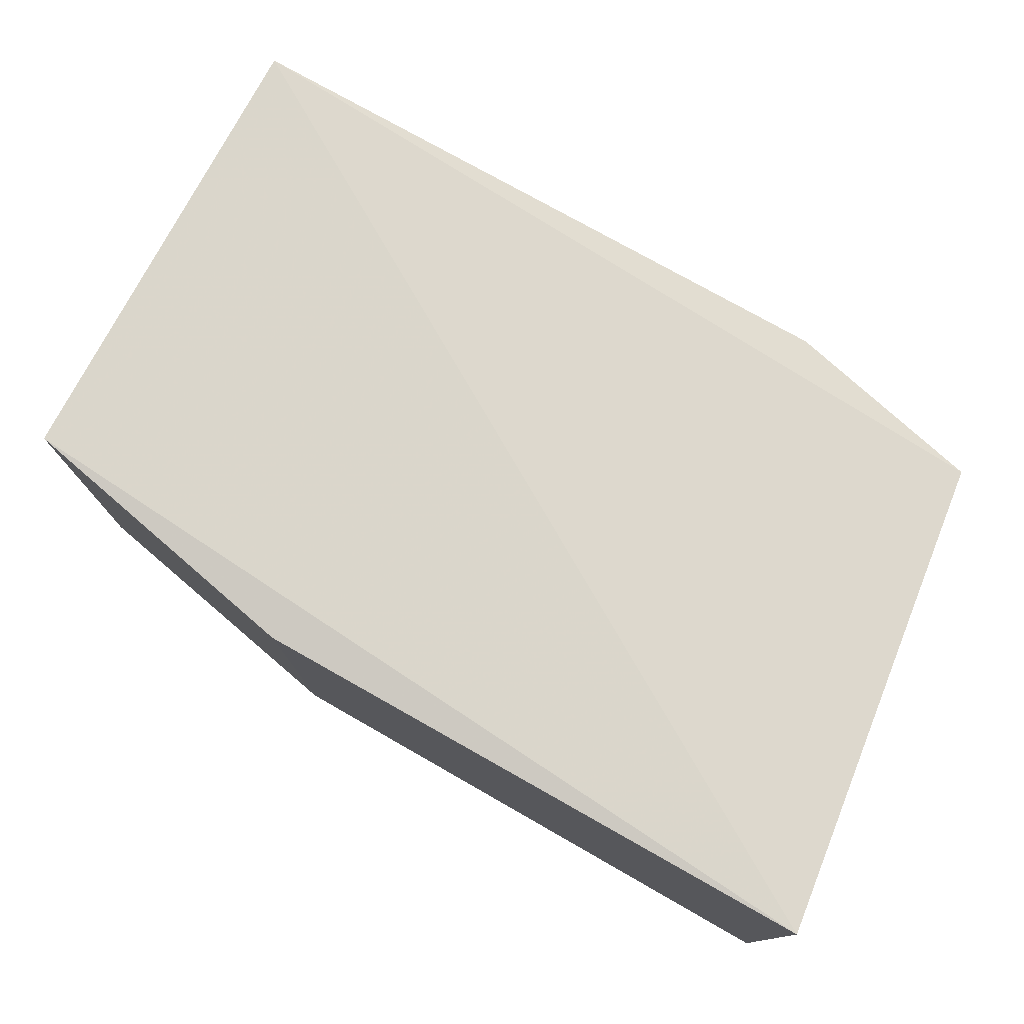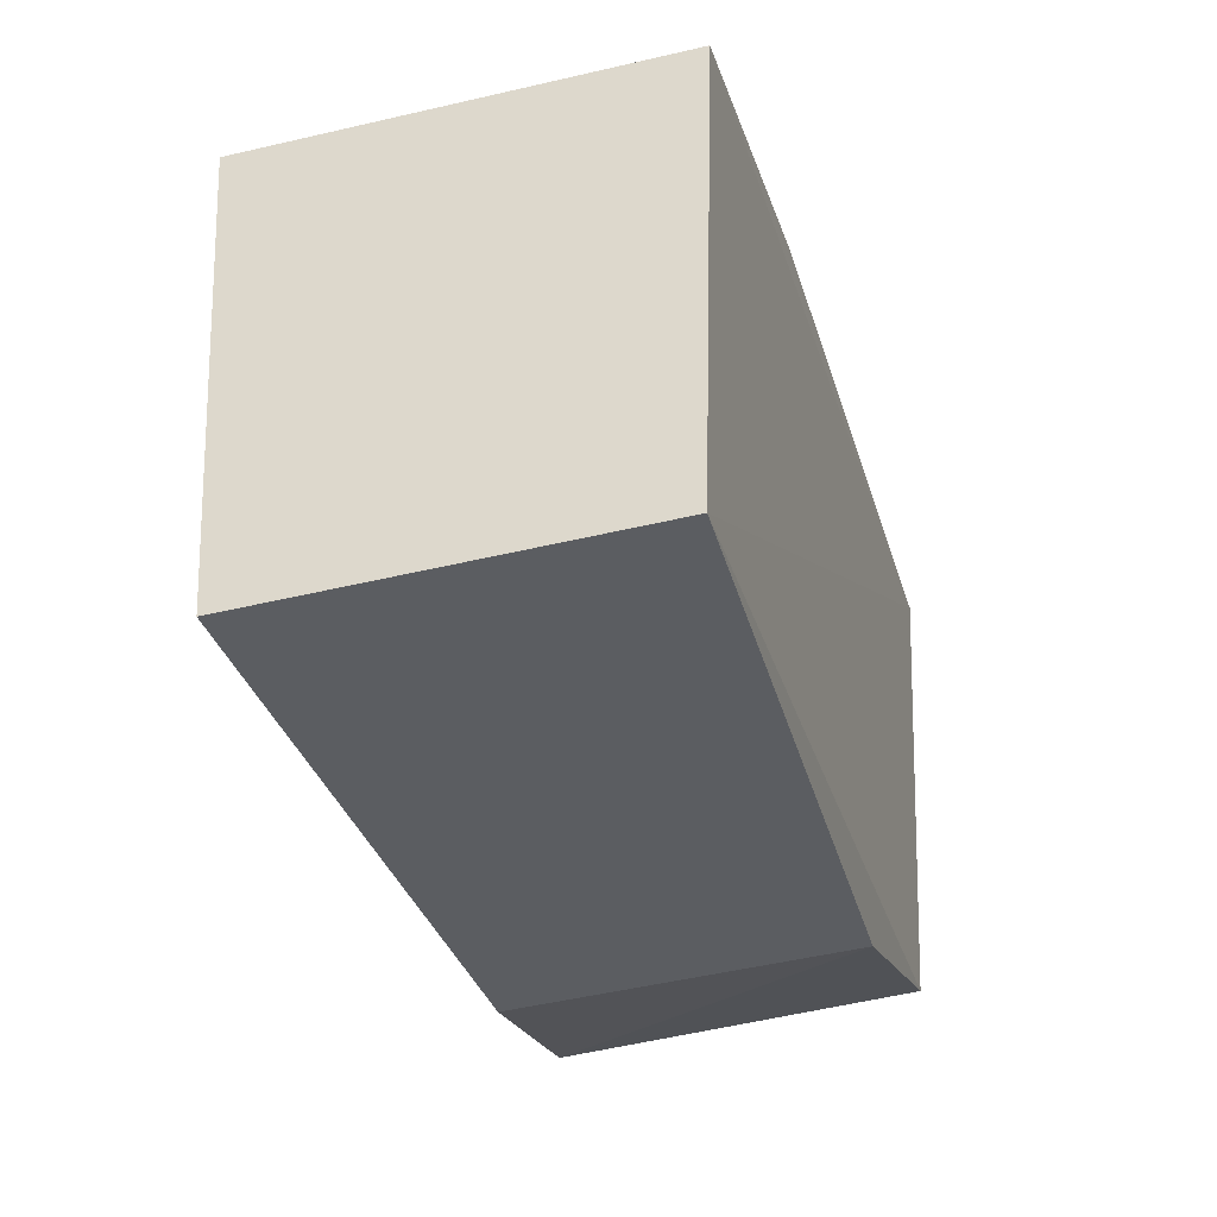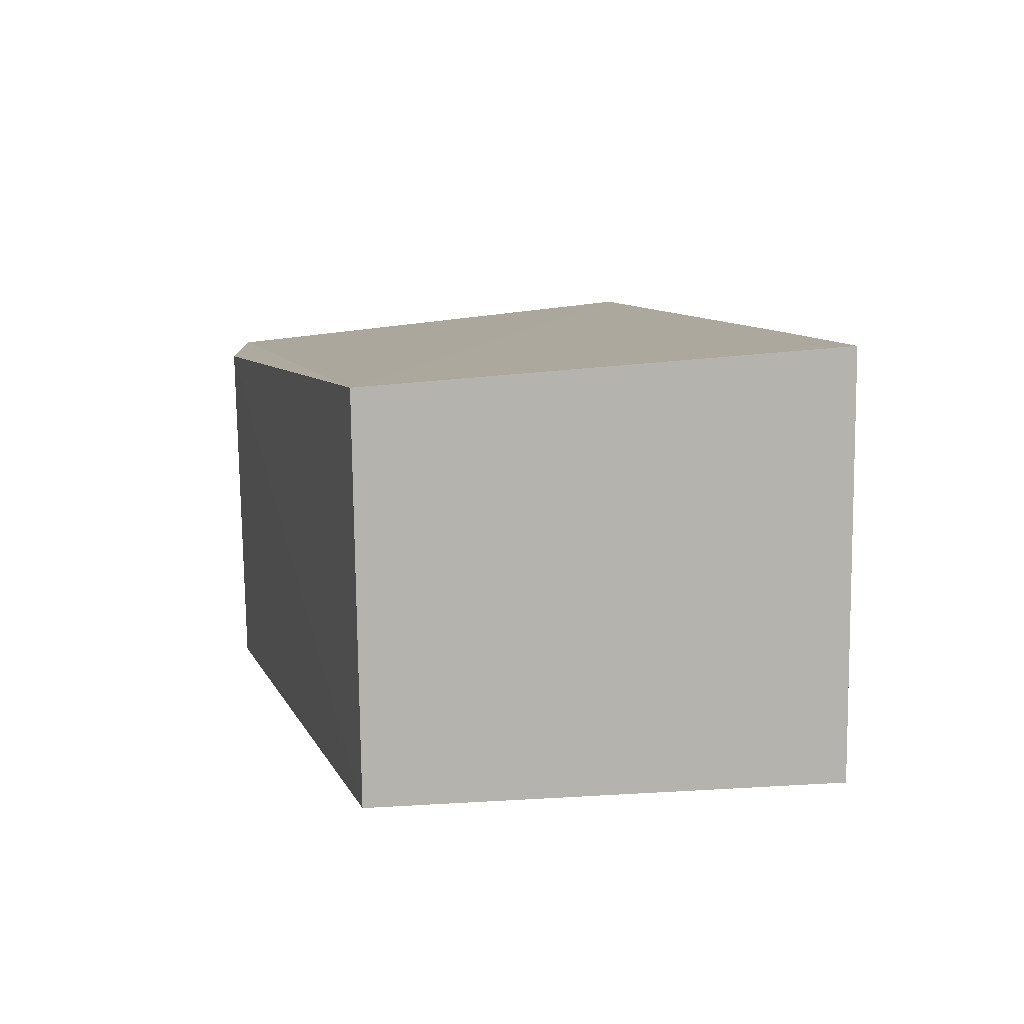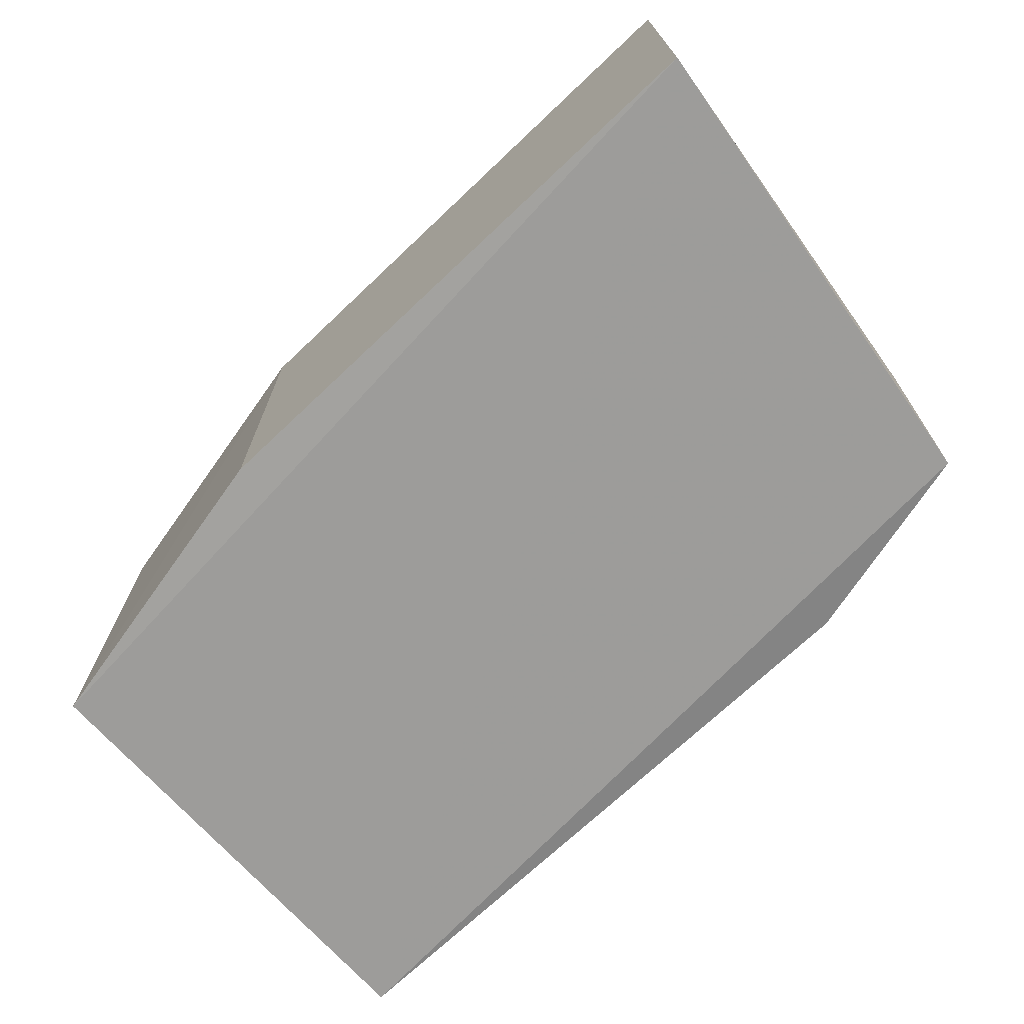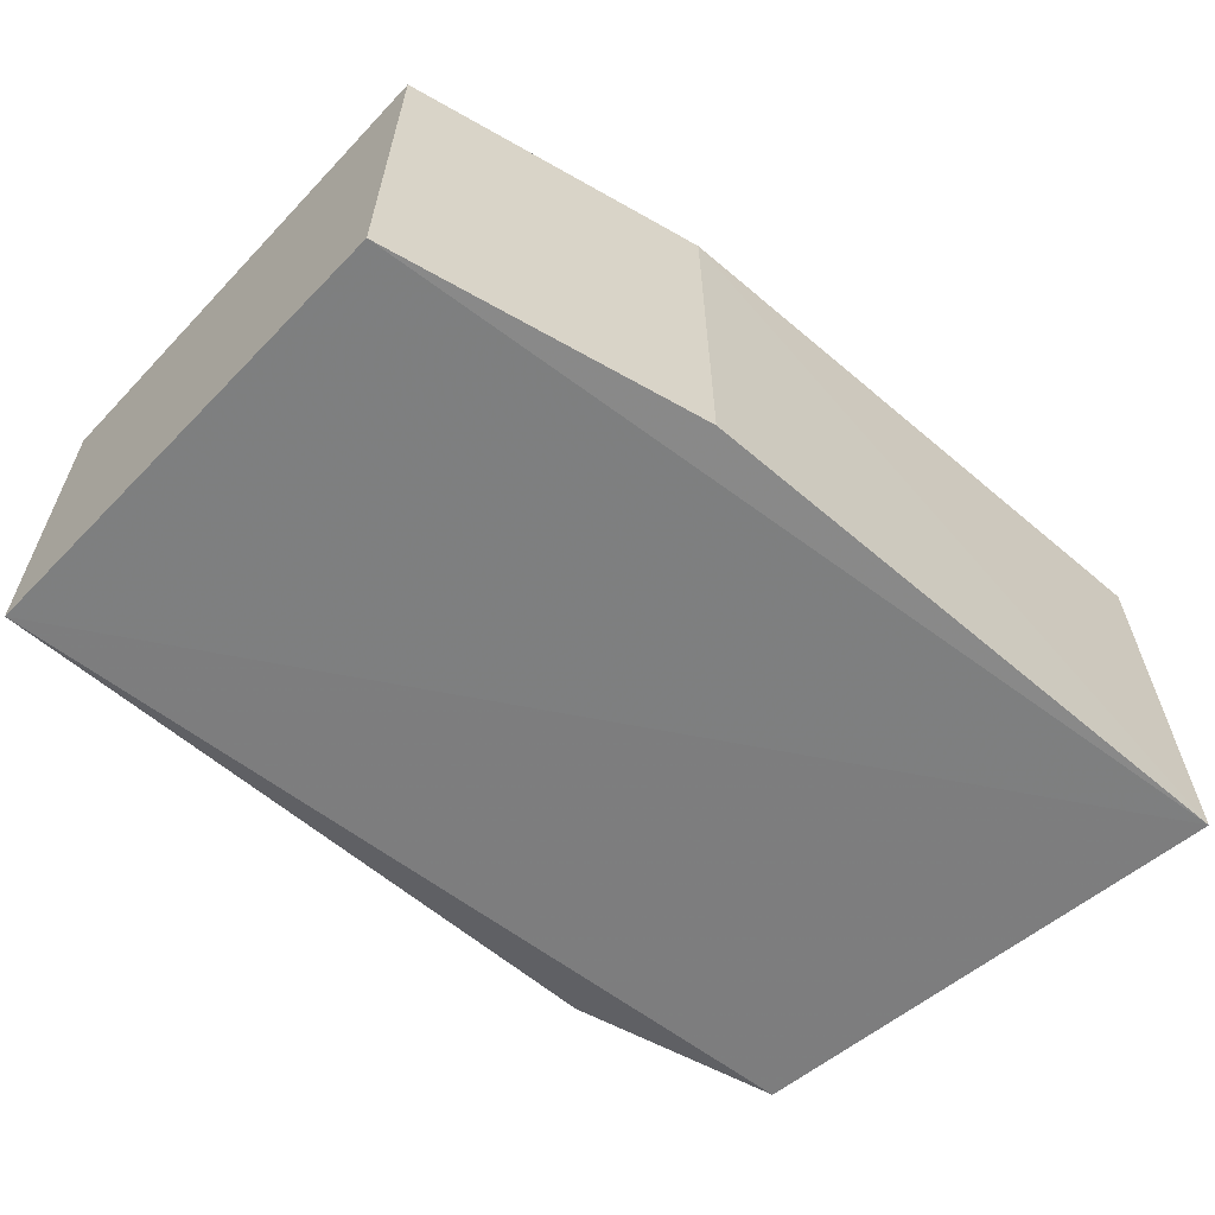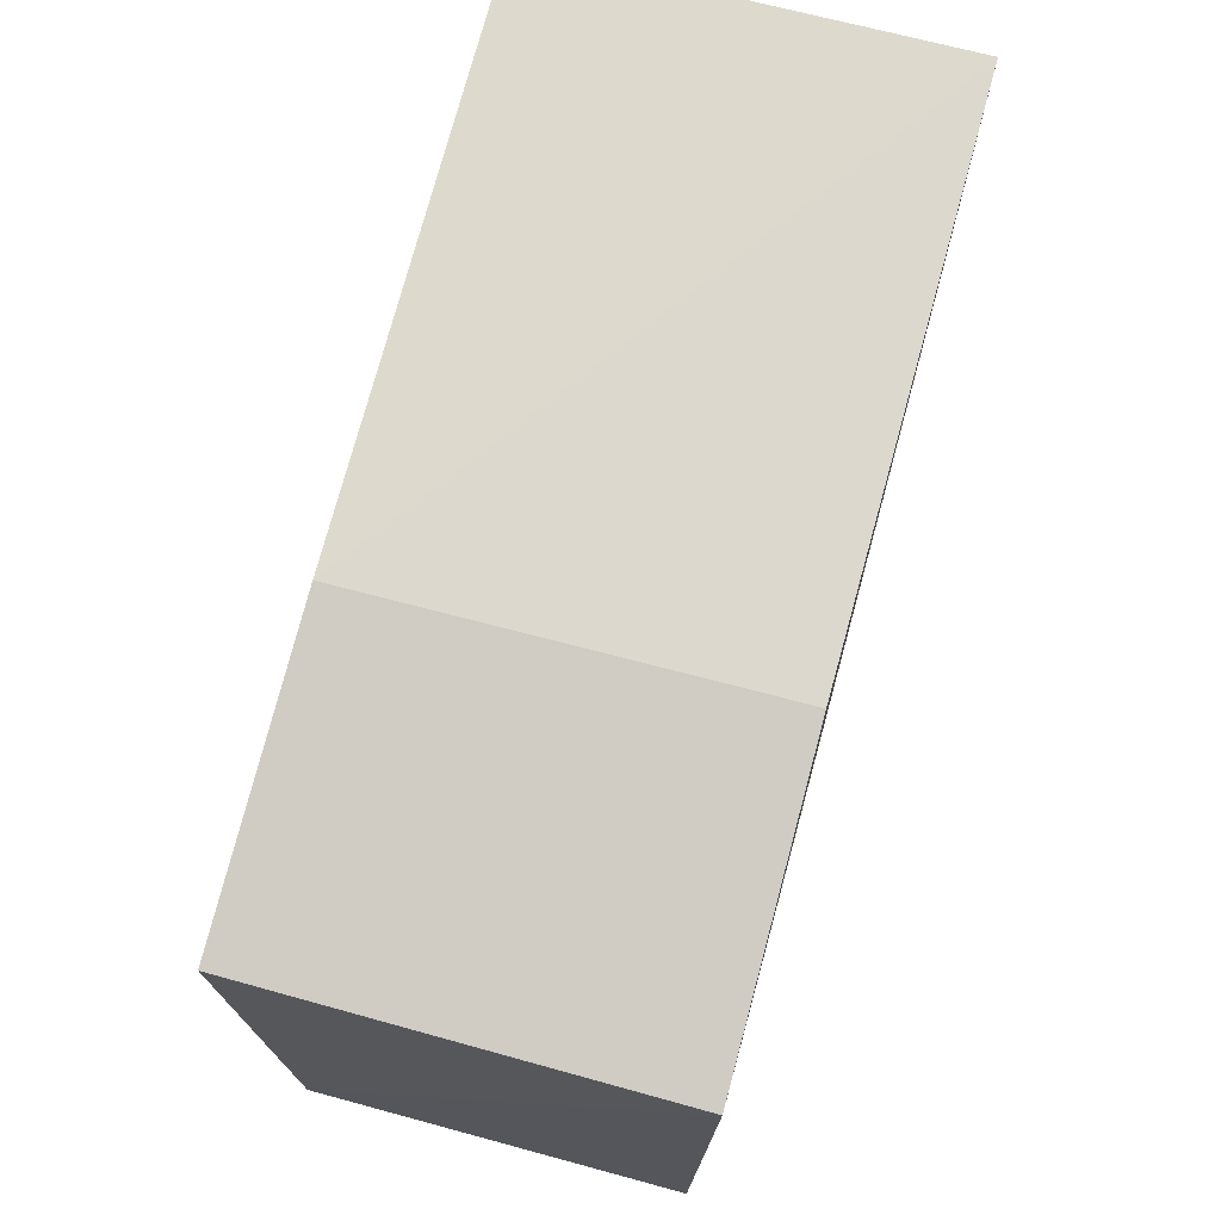
<metadata>
{"format":"obj","ext":"obj","renderer":"f3d","projection":"perspective","resolution":1024,"background":"white","views":[{"elev":76.8,"azim":-155.0,"up":"+Z"},{"elev":-39.7,"azim":105.9,"up":"+Y"},{"elev":8.2,"azim":69.5,"up":"+Z"},{"elev":-71.6,"azim":-141.2,"up":"+Z"},{"elev":-61.5,"azim":134.4,"up":"+Z"},{"elev":67.3,"azim":105.4,"up":"+Y"}]}
</metadata>
<code>
v 0.01364 -0.4976 0.0282
v 0.01364 -0.4965 -0.02985
v 0.0164 -0.4221 0.03233
v -0.1227 -0.4015 0.03333
v -0.1189 -0.4807 0.02655
v -0.0313 -0.409 -0.03284
v 0.0165 -0.4223 -0.03284
v -0.08728 -0.4906 0.026
v -0.03087 -0.4088 0.03166
v -0.1227 -0.4015 -0.03333
v -0.118 -0.4786 -0.02985
v -0.08687 -0.4893 -0.02812
f 1 3 4
f 5 1 4
f 7 1 2
f 7 3 1
f 8 2 1
f 8 1 5
f 9 4 3
f 9 7 6
f 9 3 7
f 10 5 4
f 10 9 6
f 10 4 9
f 10 7 2
f 10 6 7
f 11 10 2
f 11 5 10
f 12 8 5
f 12 5 11
f 12 11 2
f 12 2 8

</code>
